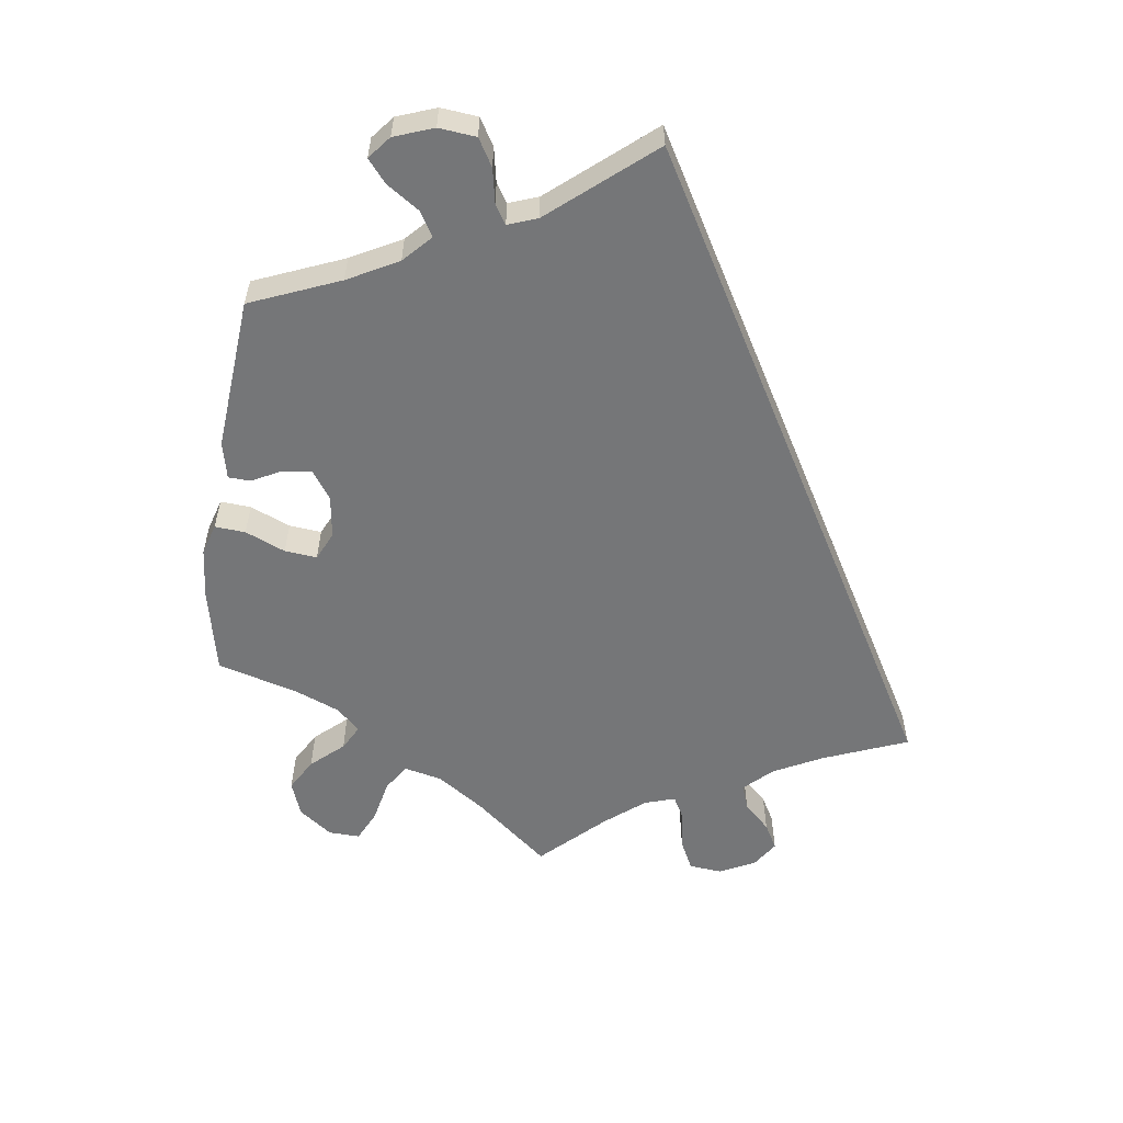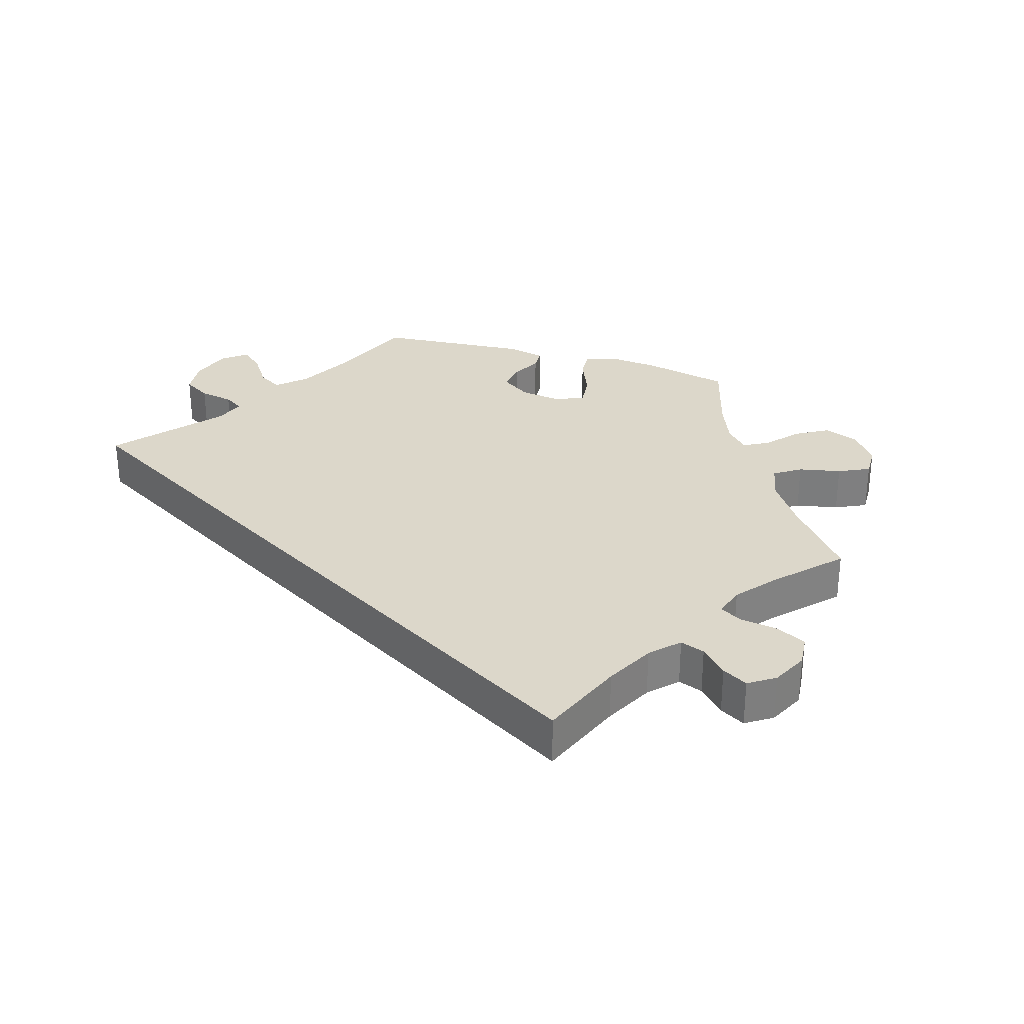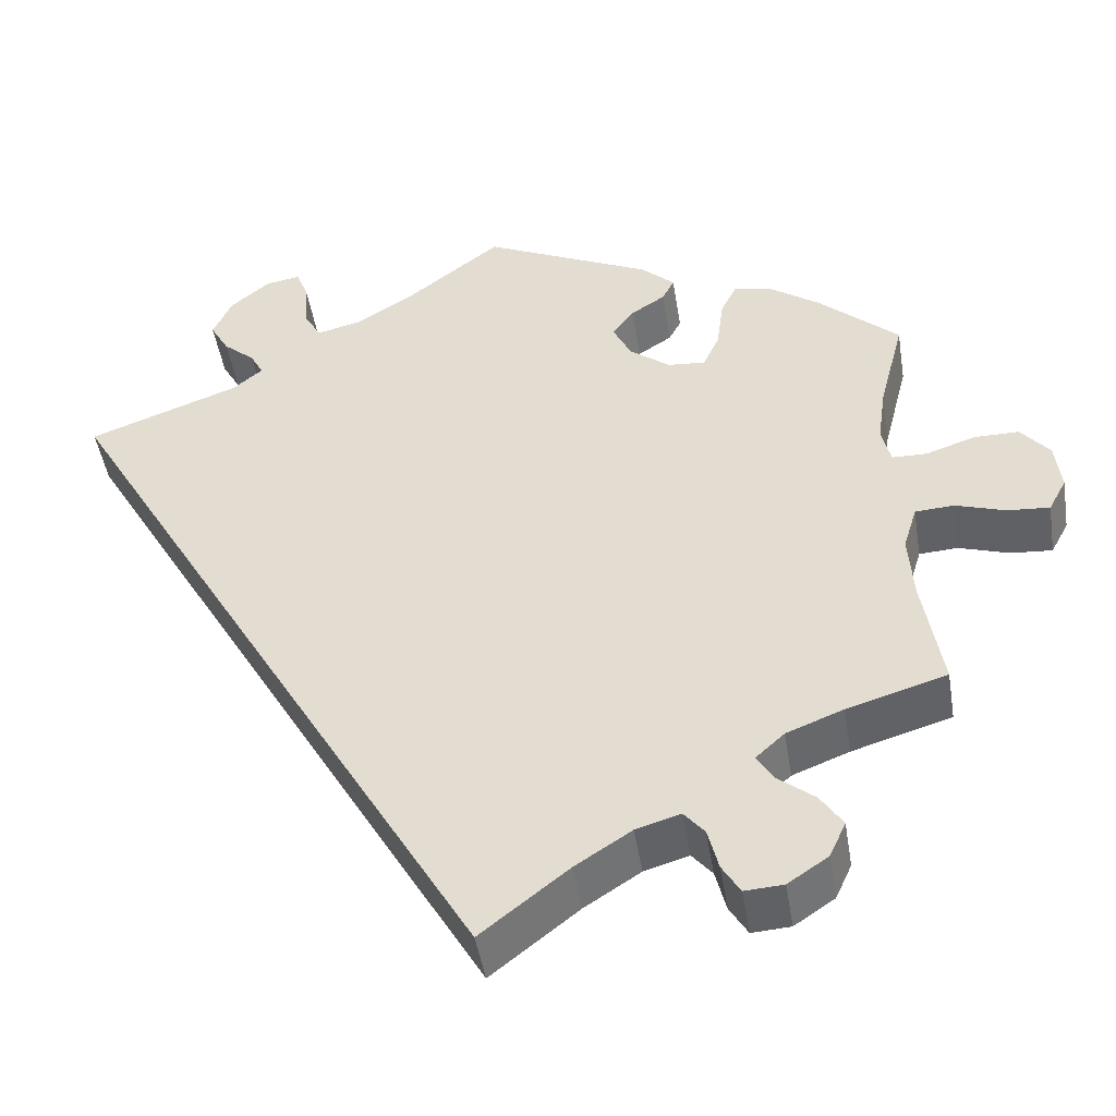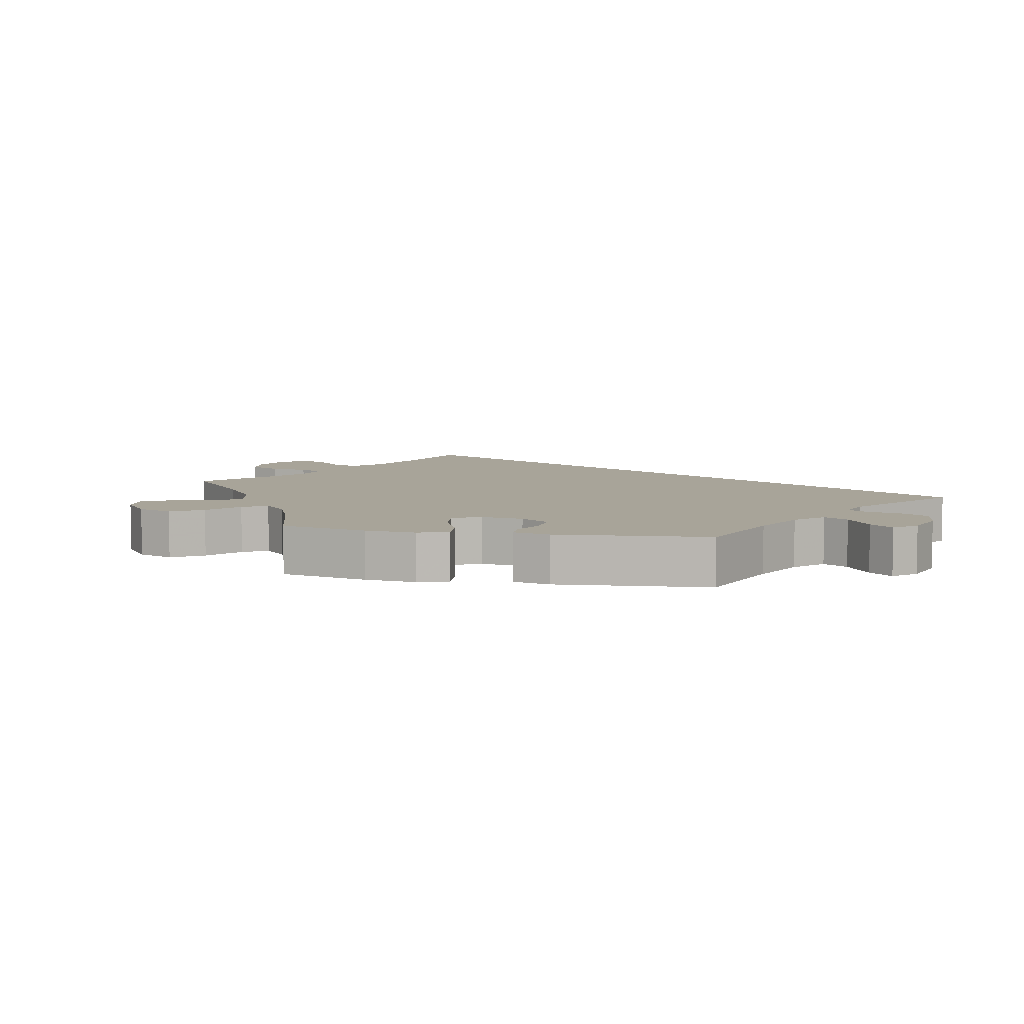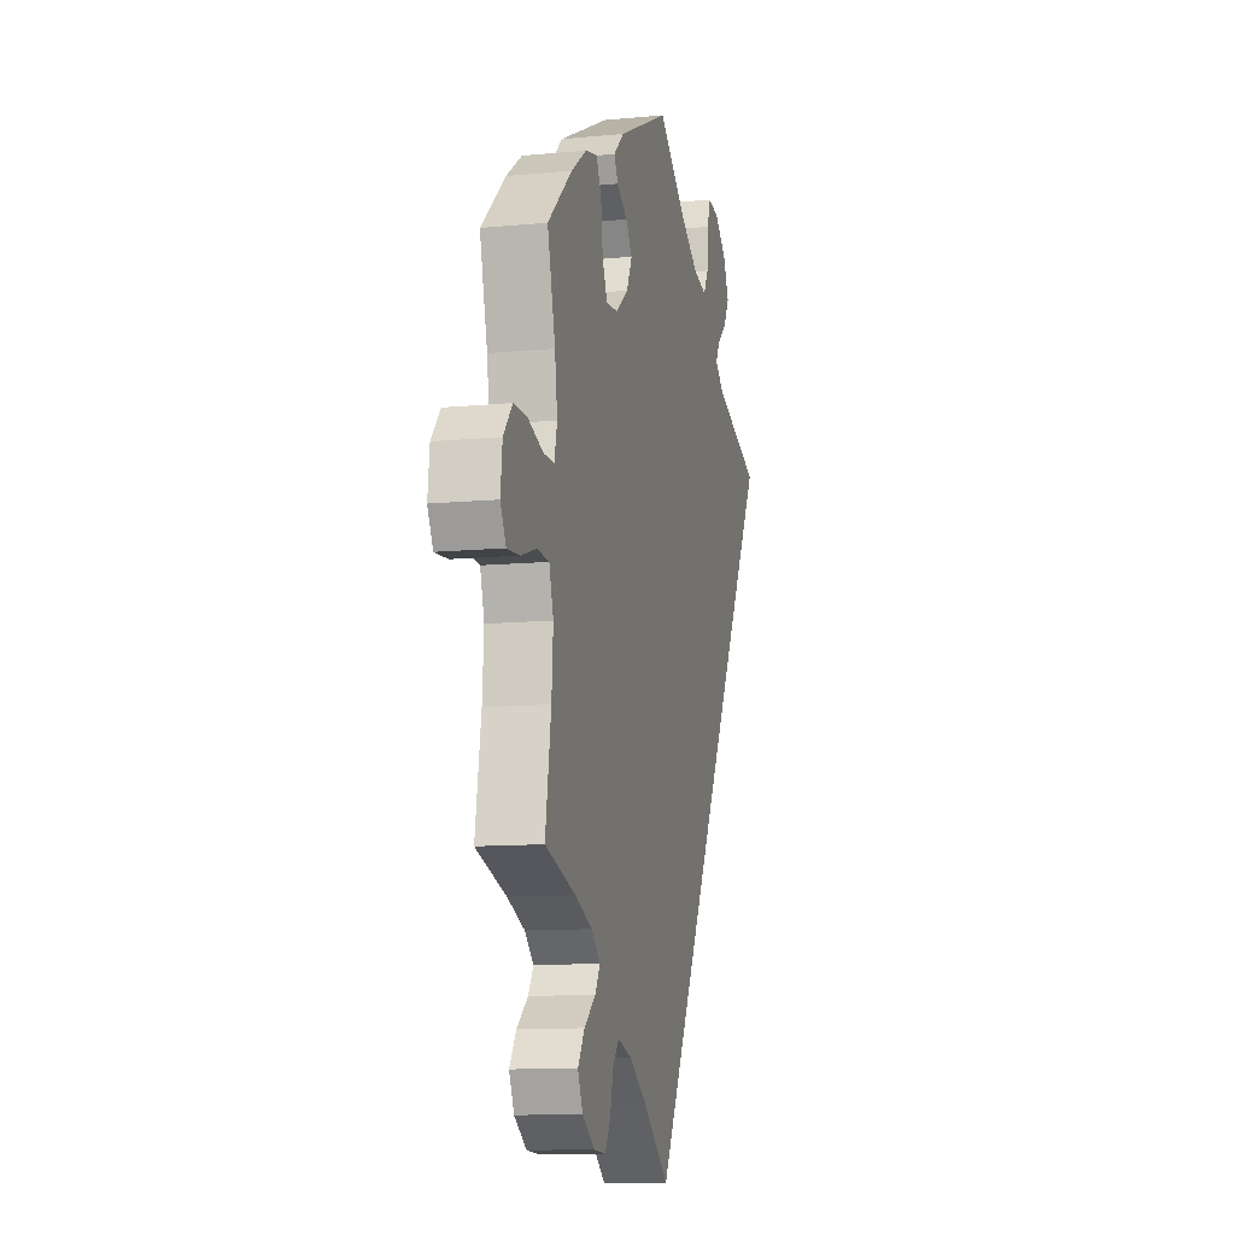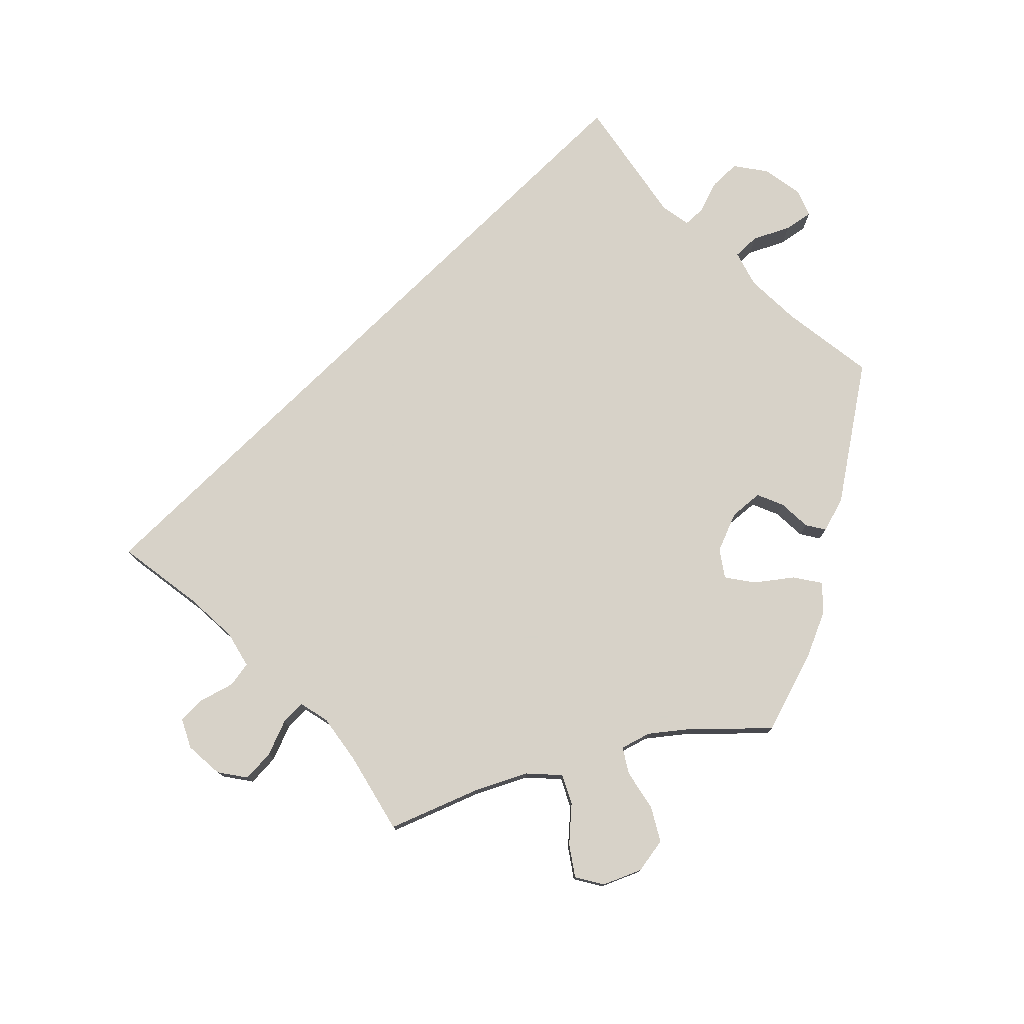
<metadata>
{"format":"obj","ext":"obj","renderer":"f3d","projection":"perspective","resolution":1024,"background":"white","views":[{"elev":-56.8,"azim":52.1,"up":"+Y"},{"elev":30.6,"azim":167.1,"up":"+Y"},{"elev":-47.4,"azim":-170.8,"up":"+Z"},{"elev":7.1,"azim":-18.9,"up":"+Y"},{"elev":-11.3,"azim":-76.8,"up":"+Z"},{"elev":77.4,"azim":-104.5,"up":"+Y"}]}
</metadata>
<code>
v -0.525 0.07 -0.032
v -0.248 0.07 0.484
v 0.352 0.07 0.377
v -0.664 0.07 0.091
v 0.332 0.07 0.437
v -0.633 0.07 -0.049
v -0.312 0.07 -0.405
v 0.186 0.07 0.487
v -0.335 0.07 -0.592
v -0.384 0.07 -0.559
v -0.106 0.07 -0.536
v -0.508 0.07 -0.087
v -0.549 0.07 0.071
v -0.191 0.07 0.428
v -0.283 0.07 0.304
v 0.316 0.07 0.407
v -0 0.07 0.62
v -0.44 0.07 0.398
v -0.303 0.07 0.348
v -0.699 0.07 0.049
v 0.261 0.07 0.51
v -0.537 0.07 -0.31
v 0.394 0.07 0.512
v -0.165 0.07 0.393
v 0 0.07 -0.62
v -0.233 0.07 0.455
v -0.331 0.07 0.453
v -0.377 0.07 -0.474
v -0.378 0.07 0.442
v -0.506 0.07 0.189
v -0.404 0.07 -0.515
v 0.28 0.07 0.61
v 0.114 0.07 0.532
v -0.706 0.07 -0.012
v -0.253 0.07 -0.506
v -0.537 0.07 0.31
v -0.228 0.07 -0.476
v -0.514 0.07 -0.171
v 0.323 0.07 0.603
v -0.496 0.07 0.118
v -0.332 0.07 -0.438
v 0.537 0.07 0.31
v 0.241 0.07 0.474
v -0.311 0.07 0.412
v -0.207 0.07 0.522
v -0.288 0.07 -0.595
v -0.609 0.07 0.091
v 0.265 0.07 0.569
v -0.174 0.07 -0.492
v 0.371 0.07 0.563
v -0.416 0.07 -0.346
v -0.507 0.07 0.072
v -0.684 0.07 -0.053
v -0.572 0.07 -0.029
v 0.371 0.07 0.471
v -0.347 0.07 -0.373
v -0.187 0.07 0.347
v -0.266 0.07 -0.558
v -0.237 0.07 0.308
v -0.525 -0 -0.032
v -0.248 -0 0.484
v 0.352 -0 0.377
v -0.664 -0 0.091
v 0.332 -0 0.437
v -0.633 -0 -0.049
v -0.312 -0 -0.405
v 0.186 -0 0.487
v -0.335 -0 -0.592
v -0.384 -0 -0.559
v -0.106 -0 -0.536
v -0.508 -0 -0.087
v -0.549 -0 0.071
v -0.191 -0 0.428
v -0.283 -0 0.304
v 0.316 -0 0.407
v -0 -0 0.62
v -0.44 -0 0.398
v -0.303 -0 0.348
v -0.699 -0 0.049
v 0.261 -0 0.51
v -0.537 -0 -0.31
v 0.394 -0 0.512
v -0.165 -0 0.393
v 0 -0 -0.62
v -0.233 -0 0.455
v -0.331 -0 0.453
v -0.377 -0 -0.474
v -0.378 -0 0.442
v -0.506 -0 0.189
v -0.404 -0 -0.515
v 0.28 -0 0.61
v 0.114 -0 0.532
v -0.706 -0 -0.012
v -0.253 -0 -0.506
v -0.537 -0 0.31
v -0.228 -0 -0.476
v -0.514 -0 -0.171
v 0.323 -0 0.603
v -0.496 -0 0.118
v -0.332 -0 -0.438
v 0.537 -0 0.31
v 0.241 -0 0.474
v -0.311 -0 0.412
v -0.207 -0 0.522
v -0.288 -0 -0.595
v -0.609 -0 0.091
v 0.265 -0 0.569
v -0.174 -0 -0.492
v 0.371 -0 0.563
v -0.416 -0 -0.346
v -0.507 -0 0.072
v -0.684 -0 -0.053
v -0.572 -0 -0.029
v 0.371 -0 0.471
v -0.347 -0 -0.373
v -0.187 -0 0.347
v -0.266 -0 -0.558
v -0.237 -0 0.308
f 30 36 18 29
f 40 30 29 27
f 52 40 27 44
f 20 4 47 13
f 20 13 52
f 34 20 52
f 54 6 53 34
f 1 54 34 52
f 12 1 52 44
f 51 22 38
f 56 51 38 12
f 7 56 12 44
f 10 31 28 41
f 10 41 7
f 9 10 7
f 35 58 46 9
f 37 35 9 7
f 49 37 7
f 3 42 25 11
f 16 3 11 49
f 5 16 49 7
f 23 55 5
f 50 23 5
f 21 48 32 39
f 43 21 39 50
f 2 45 17 33
f 14 26 2 33
f 24 14 33 8
f 57 24 8 43
f 7 44 19
f 7 19 15
f 43 50 5 7
f 59 57 43 7
f 15 59 7
f 88 77 95 89
f 86 88 89 99
f 103 86 99 111
f 72 106 63 79
f 111 72 79
f 111 79 93
f 93 112 65 113
f 111 93 113 60
f 103 111 60 71
f 97 81 110
f 71 97 110 115
f 103 71 115 66
f 100 87 90 69
f 66 100 69
f 66 69 68
f 68 105 117 94
f 66 68 94 96
f 66 96 108
f 70 84 101 62
f 108 70 62 75
f 66 108 75 64
f 64 114 82
f 64 82 109
f 98 91 107 80
f 109 98 80 102
f 92 76 104 61
f 92 61 85 73
f 67 92 73 83
f 102 67 83 116
f 78 103 66
f 74 78 66
f 66 64 109 102
f 66 102 116 118
f 66 118 74
f 18 77 88 29
f 29 88 86 27
f 27 86 103 44
f 44 103 78 19
f 19 78 74 15
f 15 74 118 59
f 59 118 116 57
f 57 116 83 24
f 24 83 73 14
f 14 73 85 26
f 26 85 61 2
f 2 61 104 45
f 45 104 76 17
f 17 76 92 33
f 33 92 67 8
f 8 67 102 43
f 43 102 80 21
f 21 80 107 48
f 48 107 91 32
f 32 91 98 39
f 39 98 109 50
f 50 109 82 23
f 23 82 114 55
f 55 114 64 5
f 5 64 75 16
f 16 75 62 3
f 3 62 101 42
f 42 101 84 25
f 25 84 70 11
f 11 70 108 49
f 49 108 96 37
f 37 96 94 35
f 35 94 117 58
f 58 117 105 46
f 46 105 68 9
f 9 68 69 10
f 10 69 90 31
f 31 90 87 28
f 28 87 100 41
f 41 100 66 7
f 7 66 115 56
f 56 115 110 51
f 51 110 81 22
f 22 81 97 38
f 38 97 71 12
f 12 71 60 1
f 1 60 113 54
f 54 113 65 6
f 6 65 112 53
f 53 112 93 34
f 34 93 79 20
f 20 79 63 4
f 4 63 106 47
f 47 106 72 13
f 13 72 111 52
f 52 111 99 40
f 40 99 89 30
f 30 89 95 36
f 36 95 77 18

</code>
